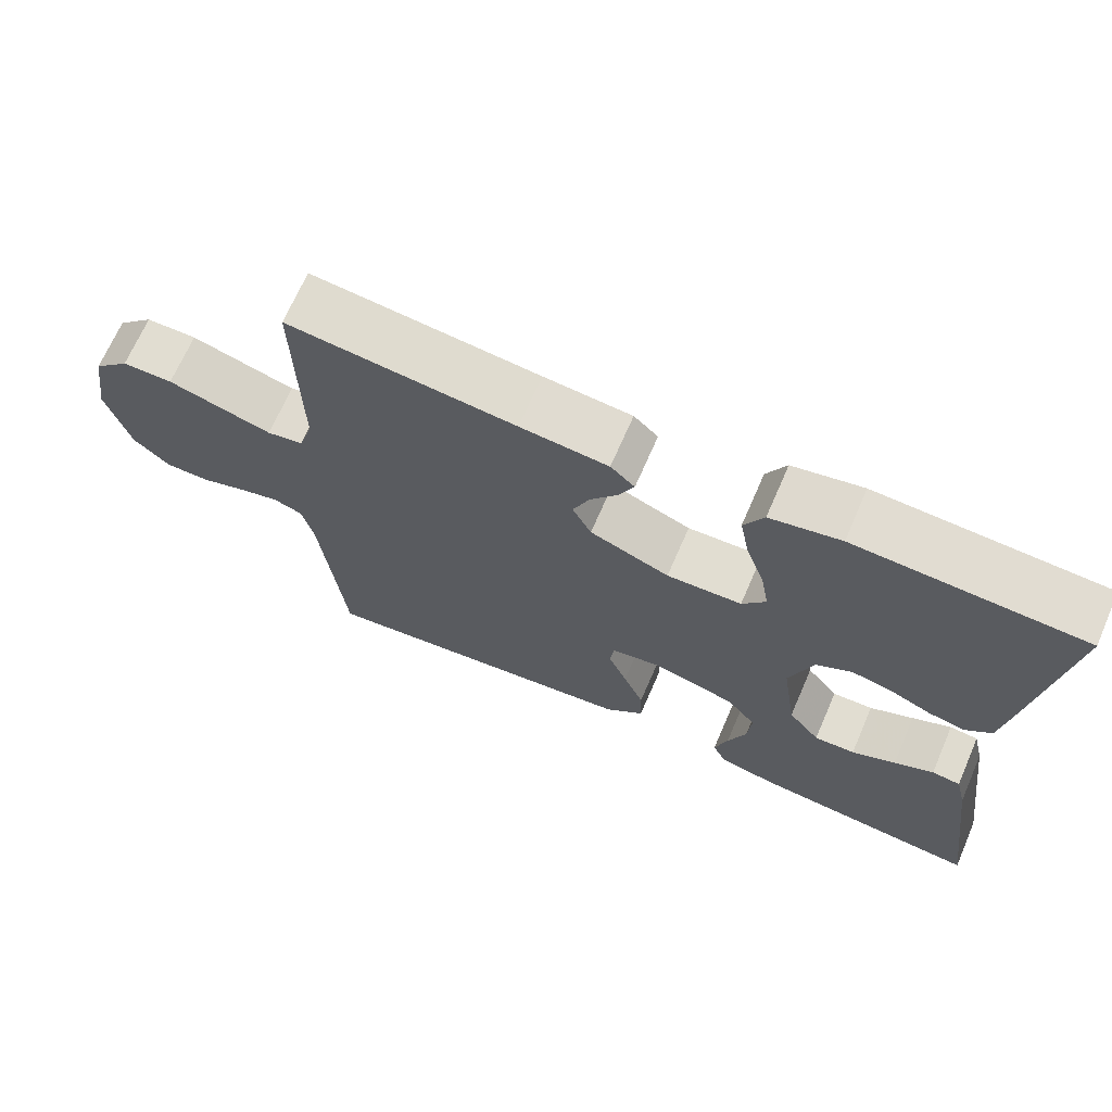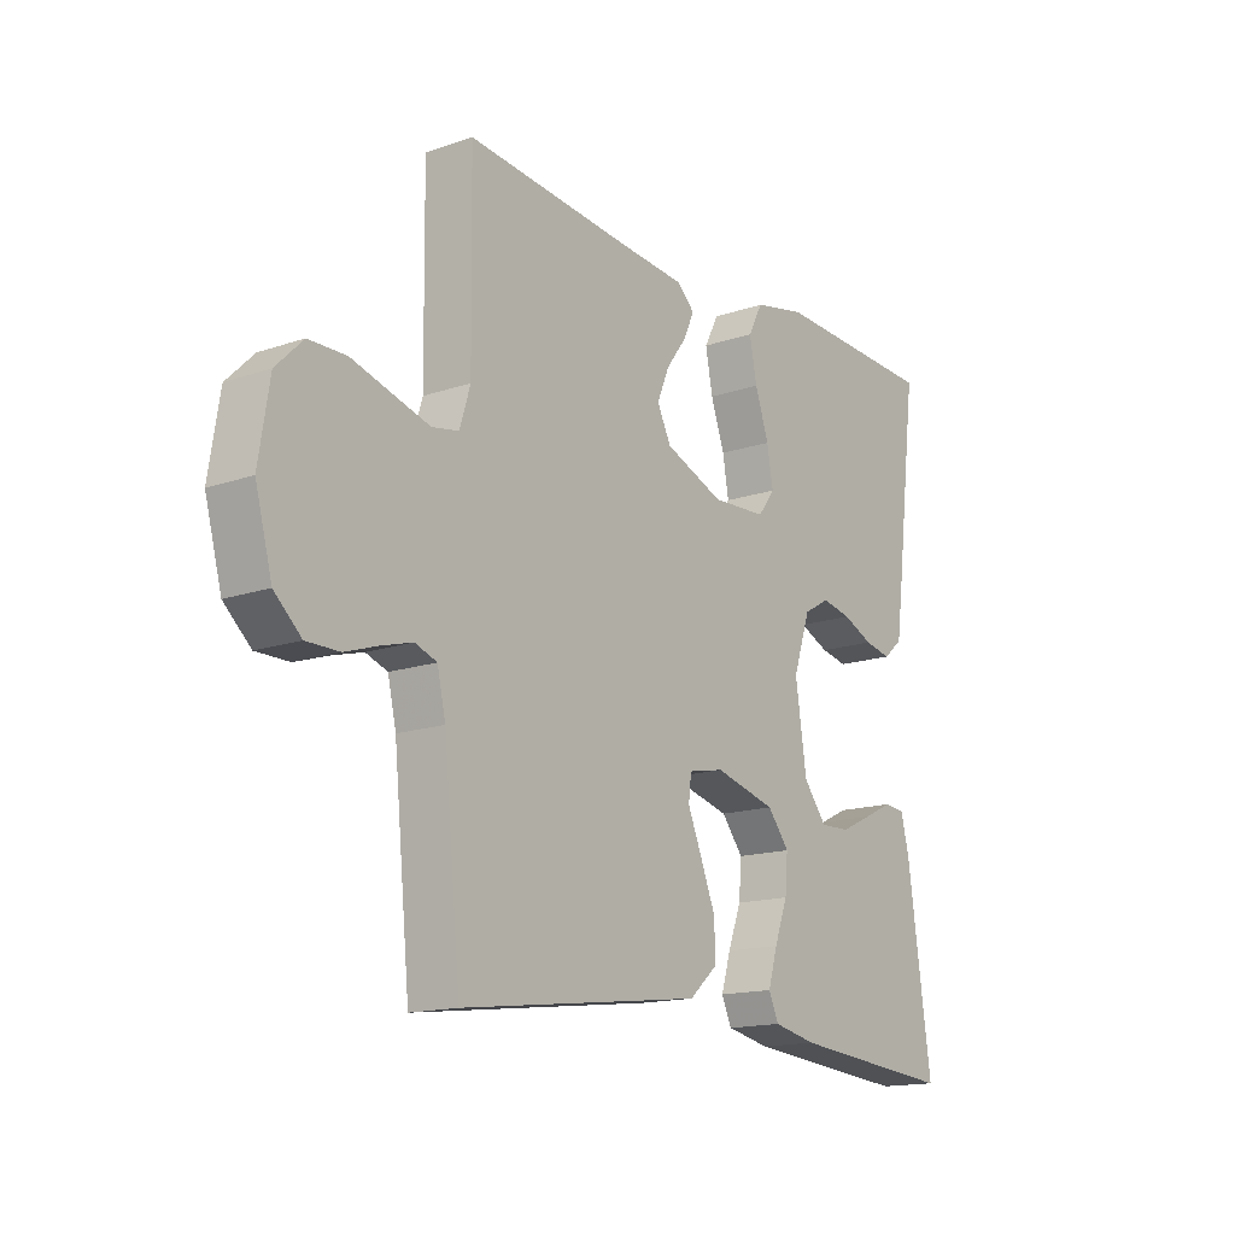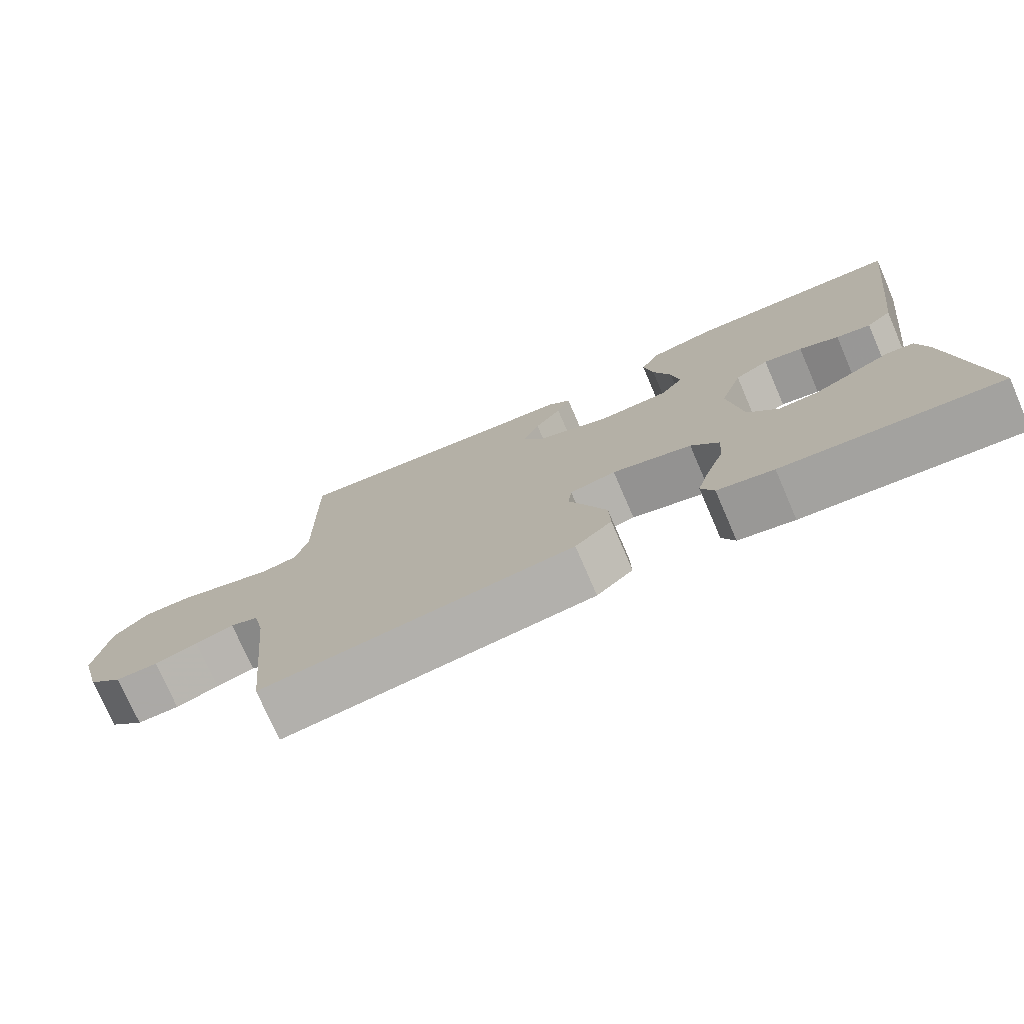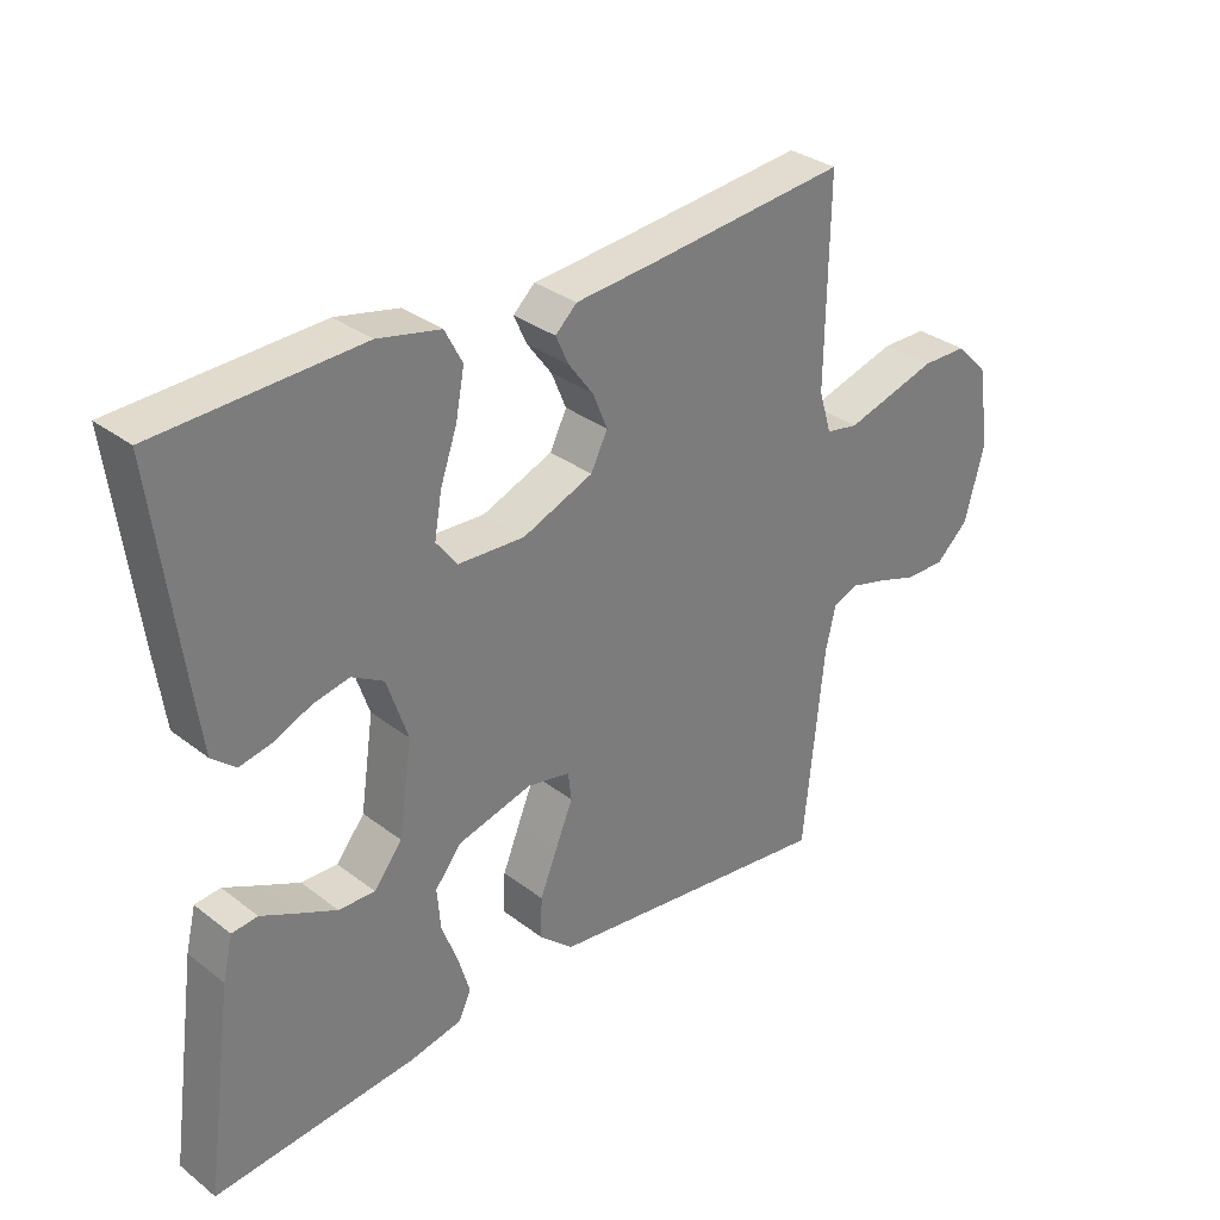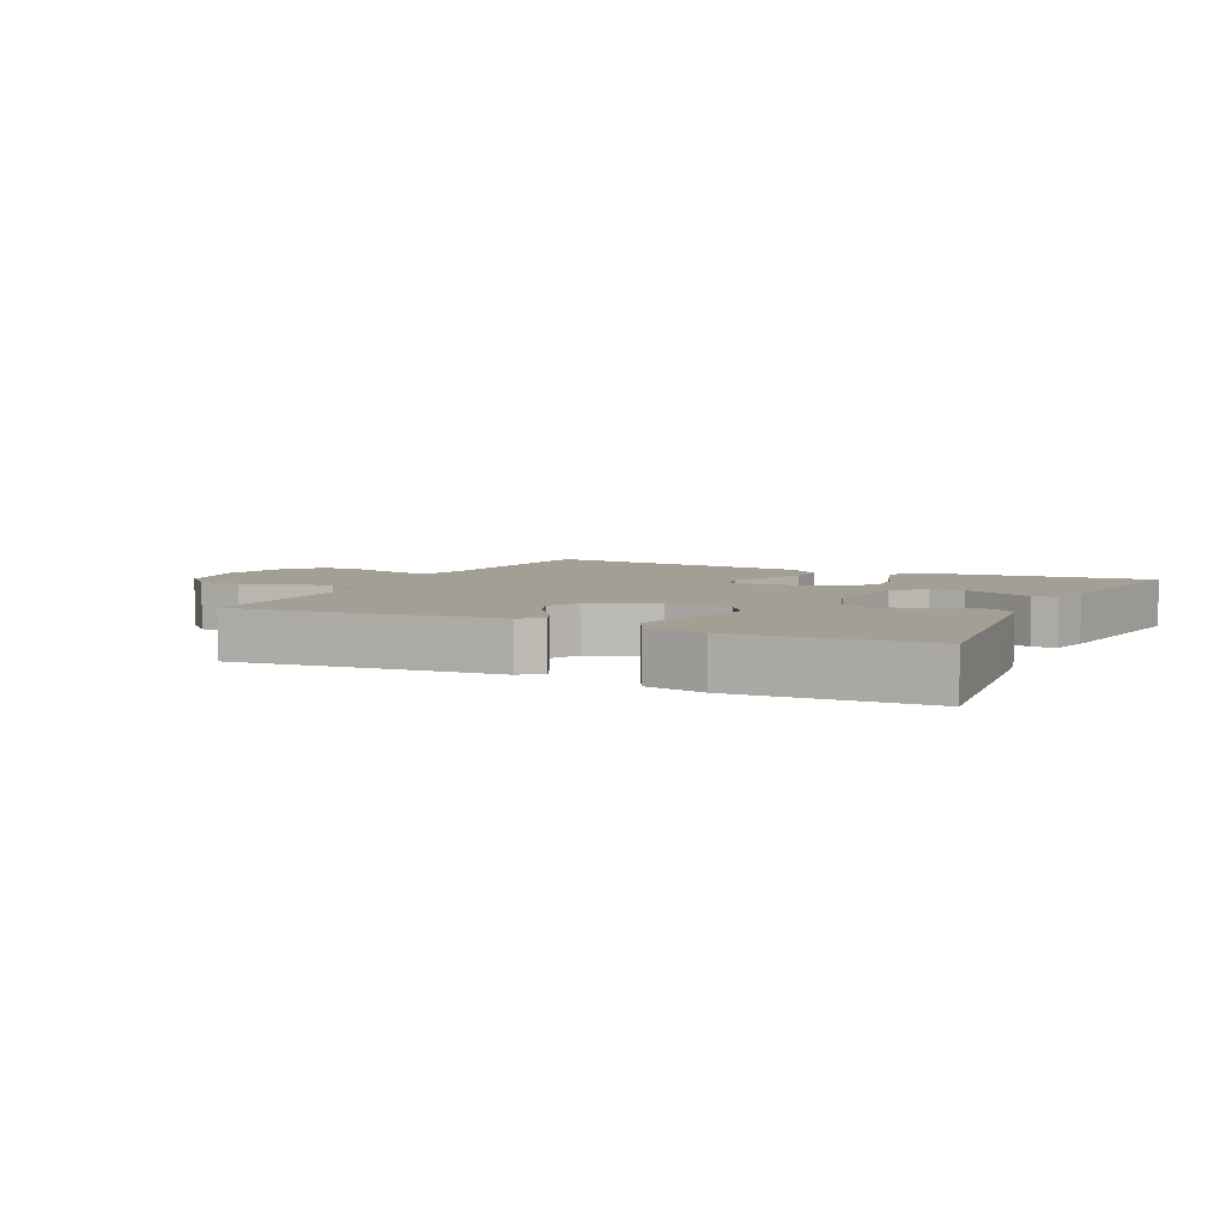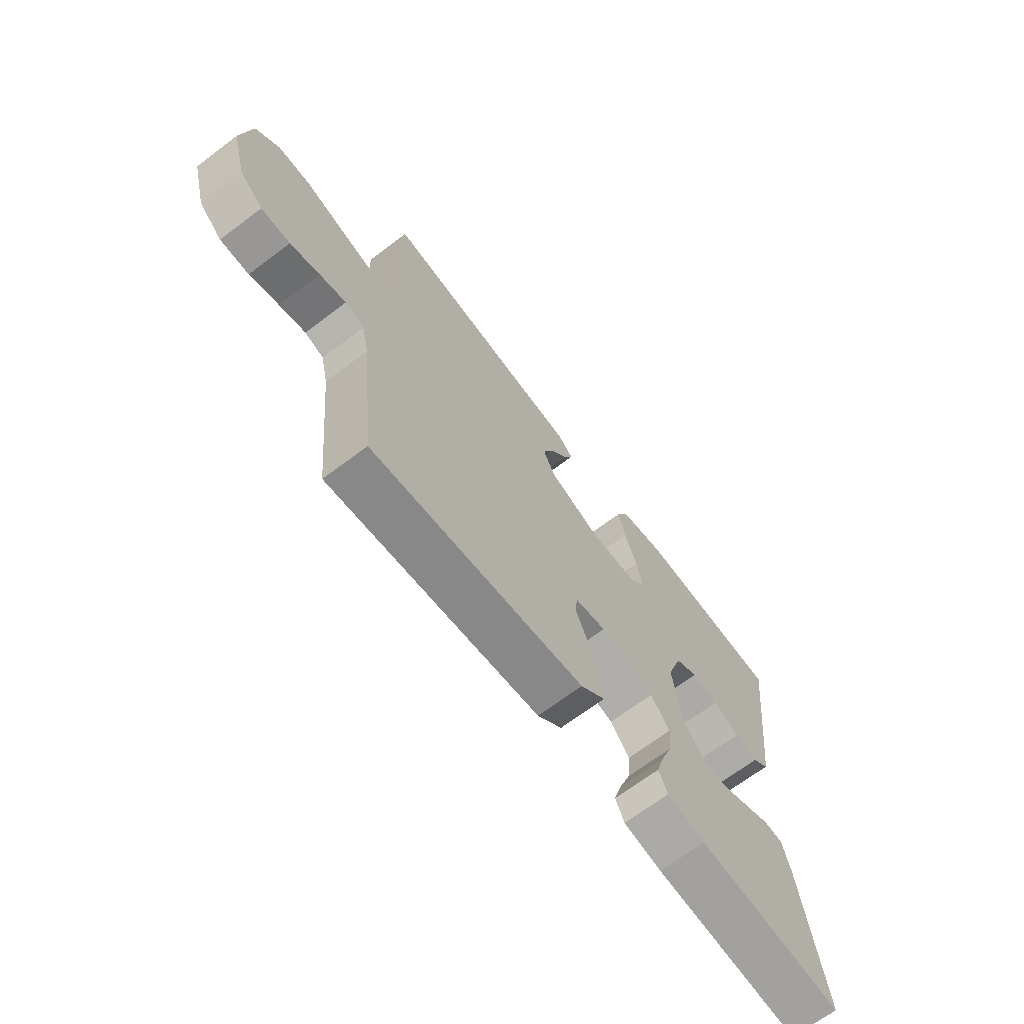
<metadata>
{"format":"obj","ext":"obj","renderer":"f3d","projection":"perspective","resolution":1024,"background":"white","views":[{"elev":68.8,"azim":23.5,"up":"+Z"},{"elev":-15.4,"azim":-54.0,"up":"+Z"},{"elev":-75.5,"azim":23.4,"up":"+Z"},{"elev":32.3,"azim":136.7,"up":"+Z"},{"elev":5.4,"azim":25.9,"up":"+Y"},{"elev":-68.3,"azim":-52.9,"up":"+Z"}]}
</metadata>
<code>
v -0.5 0.07 -0.5
v -0.53 0.07 -0.2
v -0.545 0.07 -0.134
v -0.584 0.07 -0.12
v -0.638 0.07 -0.135
v -0.698 0.07 -0.155
v -0.757 0.07 -0.155
v -0.805 0.07 -0.111
v -0.835 0.07 0
v -0.816 0.07 0.12
v -0.768 0.07 0.168
v -0.701 0.07 0.169
v -0.629 0.07 0.148
v -0.563 0.07 0.129
v -0.515 0.07 0.138
v -0.496 0.07 0.2
v -0.5 0.07 0.5
v -0.2 0.07 0.47
v -0.084 0.07 0.46
v -0.052 0.07 0.43
v -0.071 0.07 0.388
v -0.108 0.07 0.338
v -0.13 0.07 0.285
v -0.105 0.07 0.235
v 0 0.07 0.193
v 0.099 0.07 0.198
v 0.13 0.07 0.239
v 0.119 0.07 0.302
v 0.094 0.07 0.374
v 0.081 0.07 0.442
v 0.107 0.07 0.492
v 0.2 0.07 0.512
v 0.5 0.07 0.5
v 0.462 0.07 0.2
v 0.449 0.07 0.104
v 0.414 0.07 0.074
v 0.366 0.07 0.084
v 0.311 0.07 0.108
v 0.257 0.07 0.119
v 0.21 0.07 0.092
v 0.179 0.07 0
v 0.199 0.07 -0.135
v 0.241 0.07 -0.188
v 0.295 0.07 -0.186
v 0.353 0.07 -0.159
v 0.405 0.07 -0.134
v 0.443 0.07 -0.138
v 0.458 0.07 -0.2
v 0.5 0.07 -0.5
v 0.2 0.07 -0.473
v 0.122 0.07 -0.457
v 0.104 0.07 -0.417
v 0.121 0.07 -0.36
v 0.145 0.07 -0.296
v 0.15 0.07 -0.235
v 0.111 0.07 -0.186
v 0 0.07 -0.157
v -0.064 0.07 -0.17
v -0.069 0.07 -0.212
v -0.044 0.07 -0.272
v -0.017 0.07 -0.339
v -0.015 0.07 -0.4
v -0.066 0.07 -0.445
v -0.2 0.07 -0.462
v -0.5 0 -0.5
v -0.53 0 -0.2
v -0.545 0 -0.134
v -0.584 0 -0.12
v -0.638 0 -0.135
v -0.698 0 -0.155
v -0.757 0 -0.155
v -0.805 0 -0.111
v -0.835 0 0
v -0.816 0 0.12
v -0.768 0 0.168
v -0.701 0 0.169
v -0.629 0 0.148
v -0.563 0 0.129
v -0.515 0 0.138
v -0.496 0 0.2
v -0.5 0 0.5
v -0.2 0 0.47
v -0.084 0 0.46
v -0.052 0 0.43
v -0.071 0 0.388
v -0.108 0 0.338
v -0.13 0 0.285
v -0.105 0 0.235
v 0 0 0.193
v 0.099 0 0.198
v 0.13 0 0.239
v 0.119 0 0.302
v 0.094 0 0.374
v 0.081 0 0.442
v 0.107 0 0.492
v 0.2 0 0.512
v 0.5 0 0.5
v 0.462 0 0.2
v 0.449 0 0.104
v 0.414 0 0.074
v 0.366 0 0.084
v 0.311 0 0.108
v 0.257 0 0.119
v 0.21 0 0.092
v 0.179 0 0
v 0.199 0 -0.135
v 0.241 0 -0.188
v 0.295 0 -0.186
v 0.353 0 -0.159
v 0.405 0 -0.134
v 0.443 0 -0.138
v 0.458 0 -0.2
v 0.5 0 -0.5
v 0.2 0 -0.473
v 0.122 0 -0.457
v 0.104 0 -0.417
v 0.121 0 -0.36
v 0.145 0 -0.296
v 0.15 0 -0.235
v 0.111 0 -0.186
v 0 0 -0.157
v -0.064 0 -0.17
v -0.069 0 -0.212
v -0.044 0 -0.272
v -0.017 0 -0.339
v -0.015 0 -0.4
v -0.066 0 -0.445
v -0.2 0 -0.462
f 64 1 2
f 63 64 2
f 62 63 2
f 61 62 2
f 60 61 2
f 59 60 2
f 58 59 2 3
f 57 58 3 4
f 52 53 54
f 51 52 54
f 50 51 54
f 49 50 54
f 48 49 54
f 47 48 54
f 46 47 54
f 45 46 54
f 44 45 54
f 43 44 54 55
f 42 43 55 56
f 36 37 38
f 35 36 38
f 34 35 38
f 33 34 38
f 32 33 38
f 31 32 38
f 30 31 38
f 29 30 38
f 28 29 38
f 27 28 38 39
f 26 27 39 40
f 20 21 22
f 19 20 22
f 18 19 22
f 18 22 23
f 17 18 23
f 16 17 23
f 15 16 23 24
f 11 12 13
f 10 11 13
f 9 10 13
f 8 9 13
f 7 8 13
f 6 7 13
f 5 6 13
f 4 5 13 14
f 57 4 14 15
f 15 24 25
f 57 15 25
f 56 57 25
f 42 56 25
f 41 42 25
f 25 26 40 41
f 66 65 128
f 66 128 127
f 66 127 126
f 66 126 125
f 66 125 124
f 66 124 123
f 67 66 123 122
f 68 67 122 121
f 118 117 116
f 118 116 115
f 118 115 114
f 118 114 113
f 118 113 112
f 118 112 111
f 118 111 110
f 118 110 109
f 118 109 108
f 119 118 108 107
f 120 119 107 106
f 102 101 100
f 102 100 99
f 102 99 98
f 102 98 97
f 102 97 96
f 102 96 95
f 102 95 94
f 102 94 93
f 102 93 92
f 103 102 92 91
f 104 103 91 90
f 86 85 84
f 86 84 83
f 86 83 82
f 87 86 82
f 87 82 81
f 87 81 80
f 88 87 80 79
f 77 76 75
f 77 75 74
f 77 74 73
f 77 73 72
f 77 72 71
f 77 71 70
f 77 70 69
f 78 77 69 68
f 79 78 68 121
f 89 88 79
f 89 79 121
f 89 121 120
f 89 120 106
f 89 106 105
f 105 104 90 89
f 1 65 66 2
f 2 66 67 3
f 3 67 68 4
f 4 68 69 5
f 5 69 70 6
f 6 70 71 7
f 7 71 72 8
f 8 72 73 9
f 9 73 74 10
f 10 74 75 11
f 11 75 76 12
f 12 76 77 13
f 13 77 78 14
f 14 78 79 15
f 15 79 80 16
f 16 80 81 17
f 17 81 82 18
f 18 82 83 19
f 19 83 84 20
f 20 84 85 21
f 21 85 86 22
f 22 86 87 23
f 23 87 88 24
f 24 88 89 25
f 25 89 90 26
f 26 90 91 27
f 27 91 92 28
f 28 92 93 29
f 29 93 94 30
f 30 94 95 31
f 31 95 96 32
f 32 96 97 33
f 33 97 98 34
f 34 98 99 35
f 35 99 100 36
f 36 100 101 37
f 37 101 102 38
f 38 102 103 39
f 39 103 104 40
f 40 104 105 41
f 41 105 106 42
f 42 106 107 43
f 43 107 108 44
f 44 108 109 45
f 45 109 110 46
f 46 110 111 47
f 47 111 112 48
f 48 112 113 49
f 49 113 114 50
f 50 114 115 51
f 51 115 116 52
f 52 116 117 53
f 53 117 118 54
f 54 118 119 55
f 55 119 120 56
f 56 120 121 57
f 57 121 122 58
f 58 122 123 59
f 59 123 124 60
f 60 124 125 61
f 61 125 126 62
f 62 126 127 63
f 63 127 128 64
f 64 128 65 1

</code>
